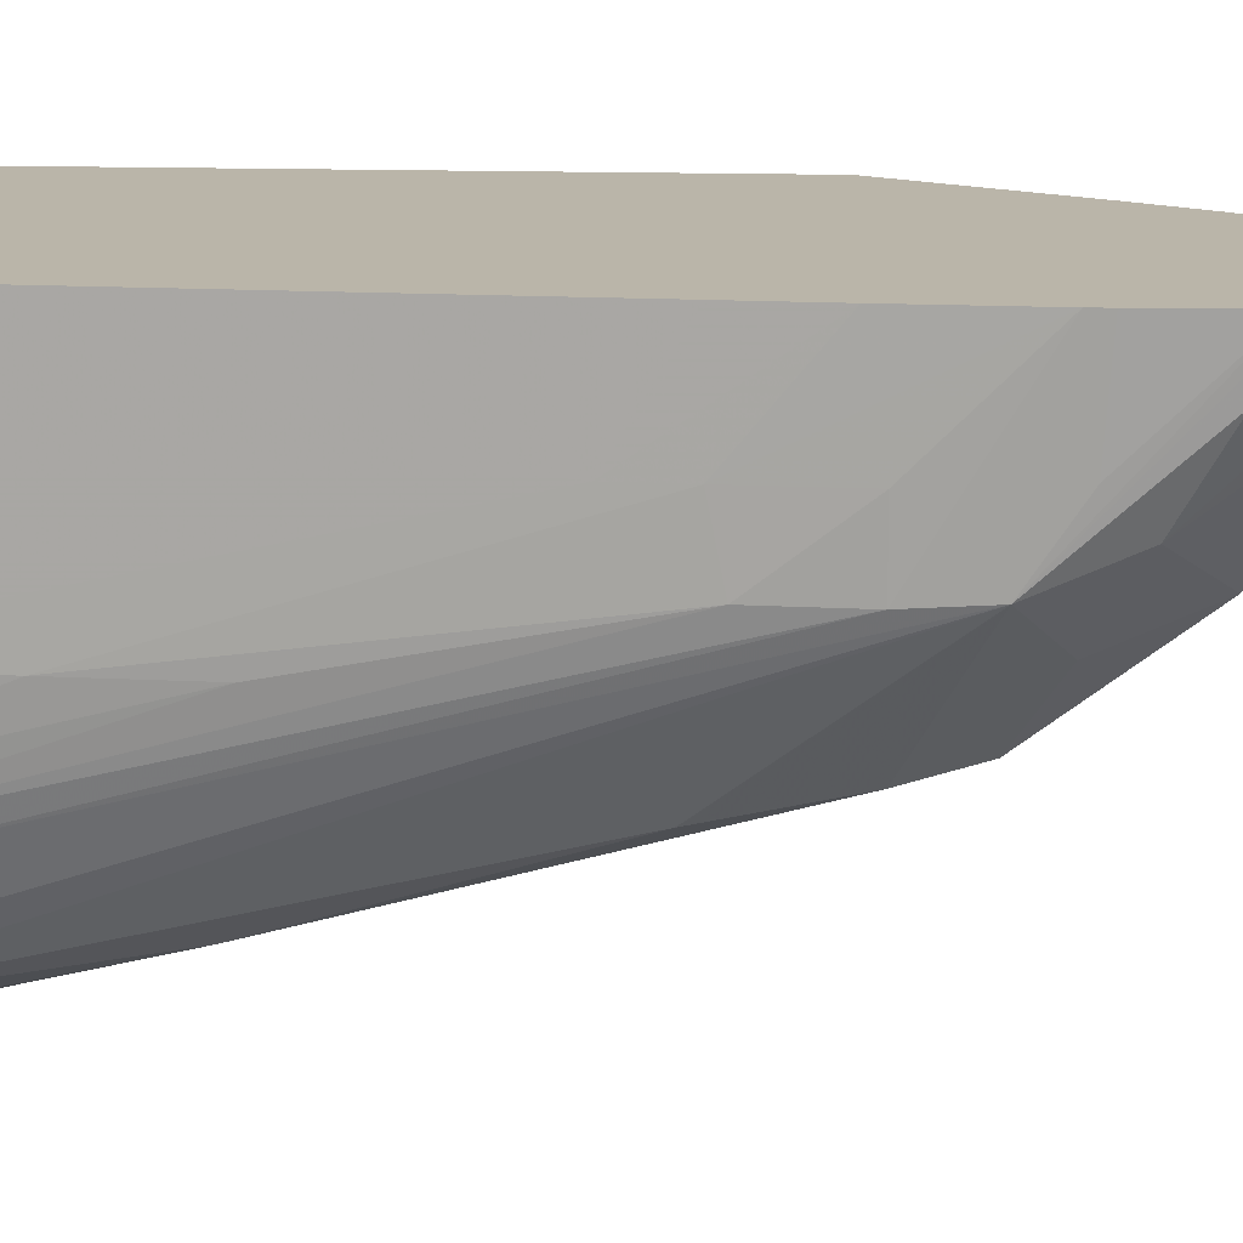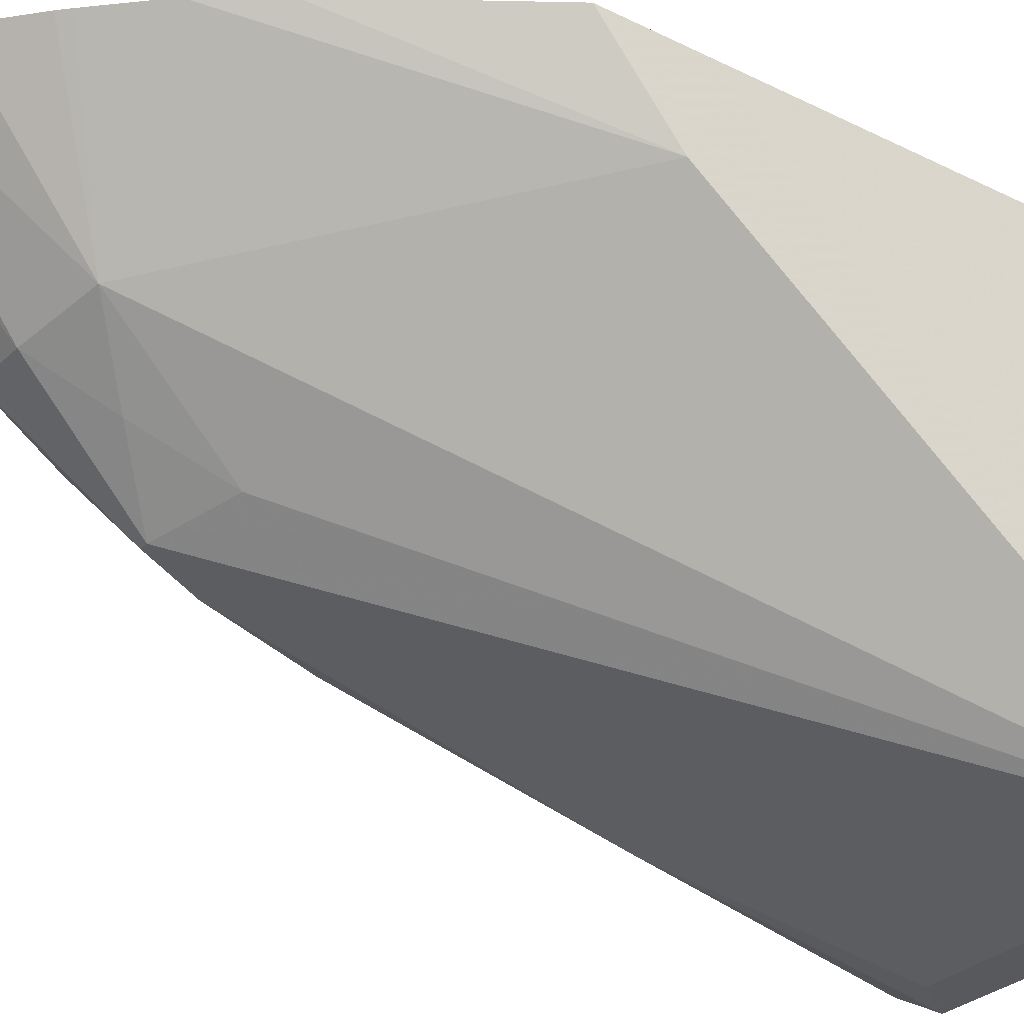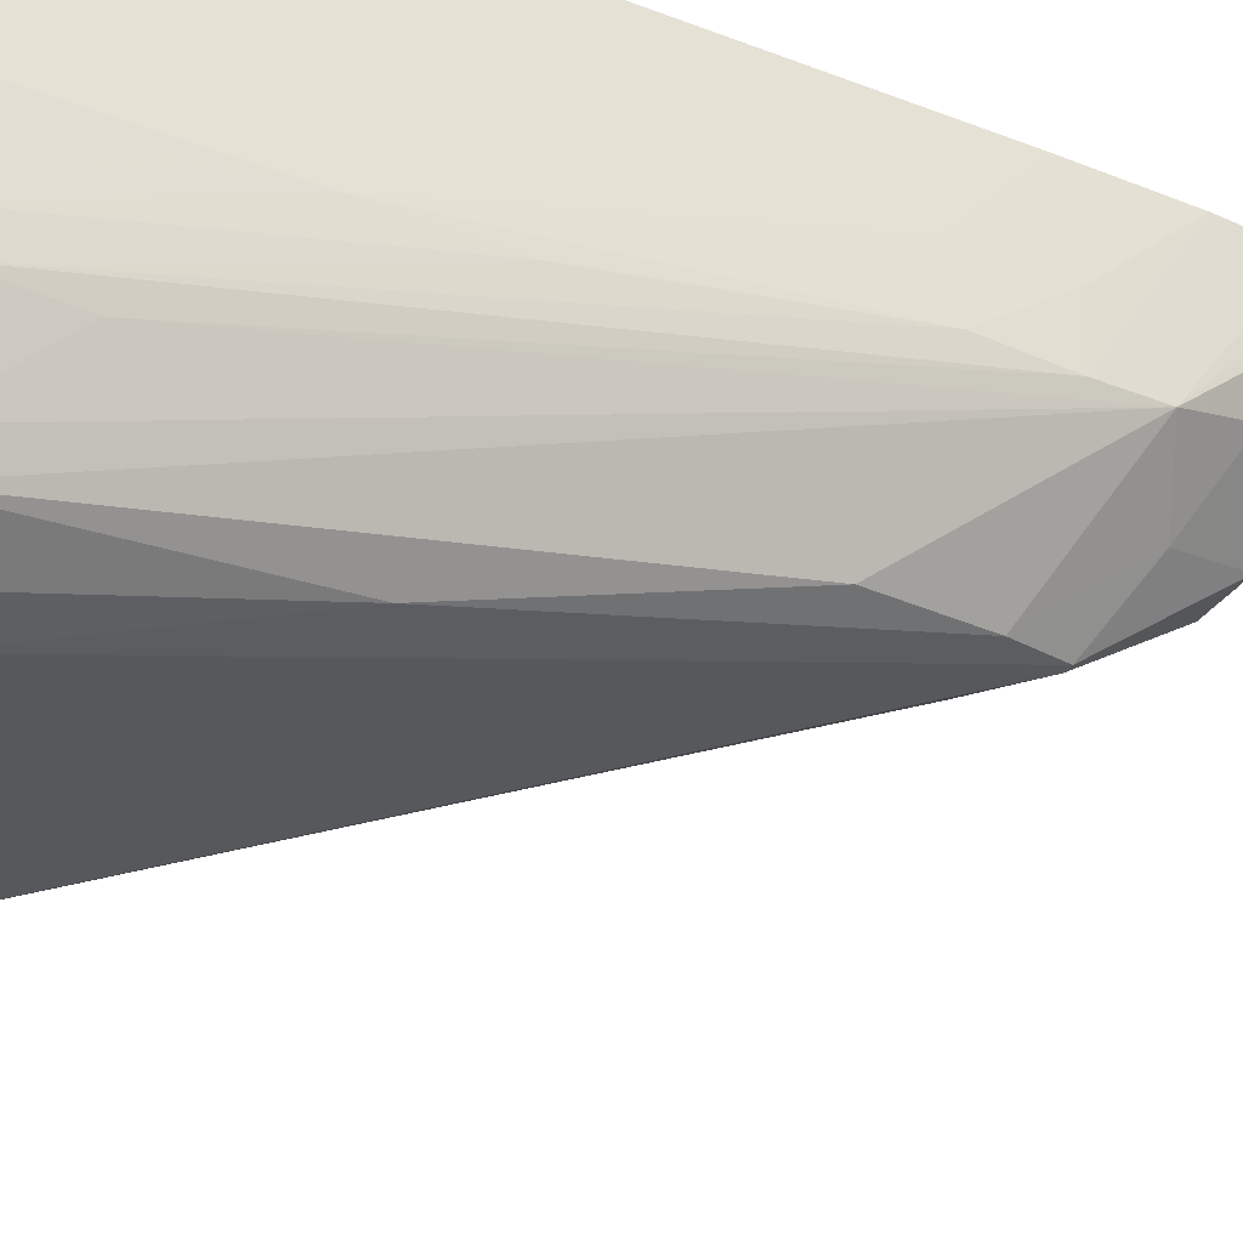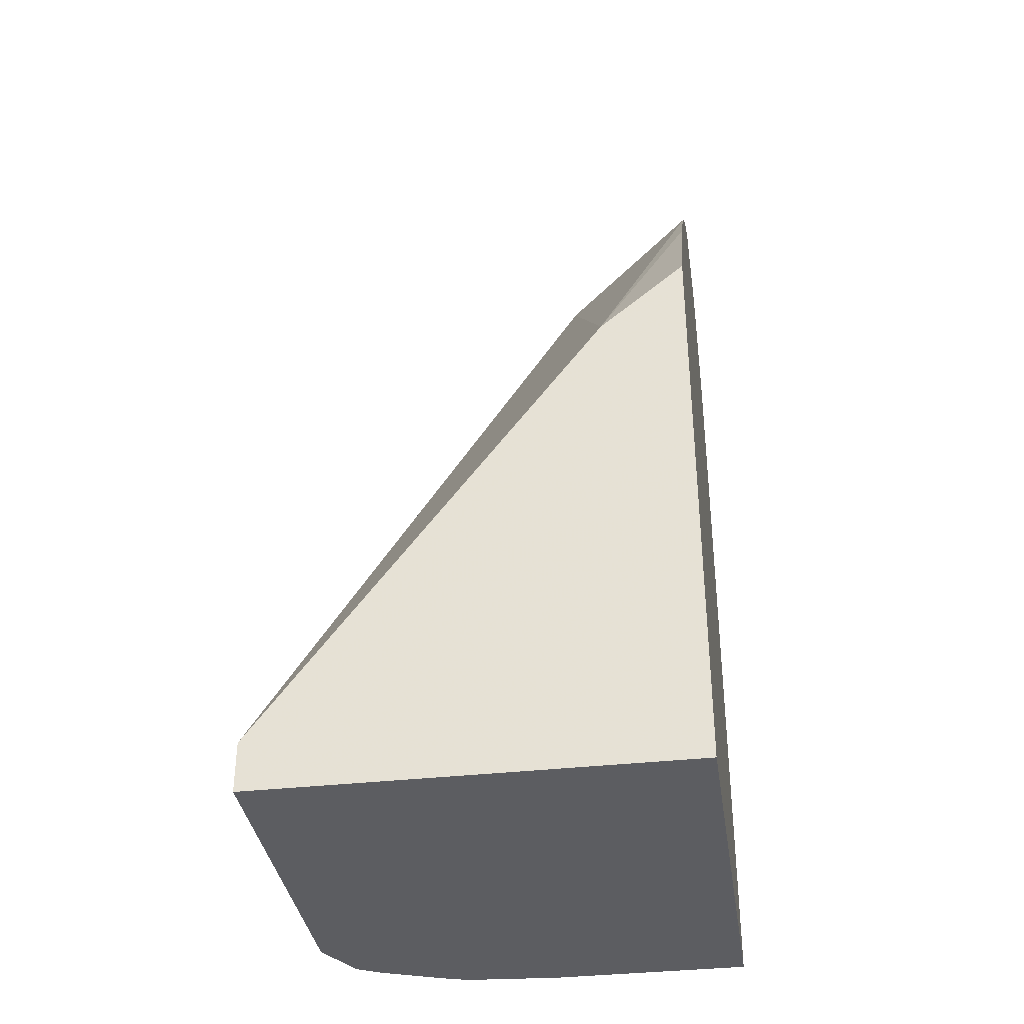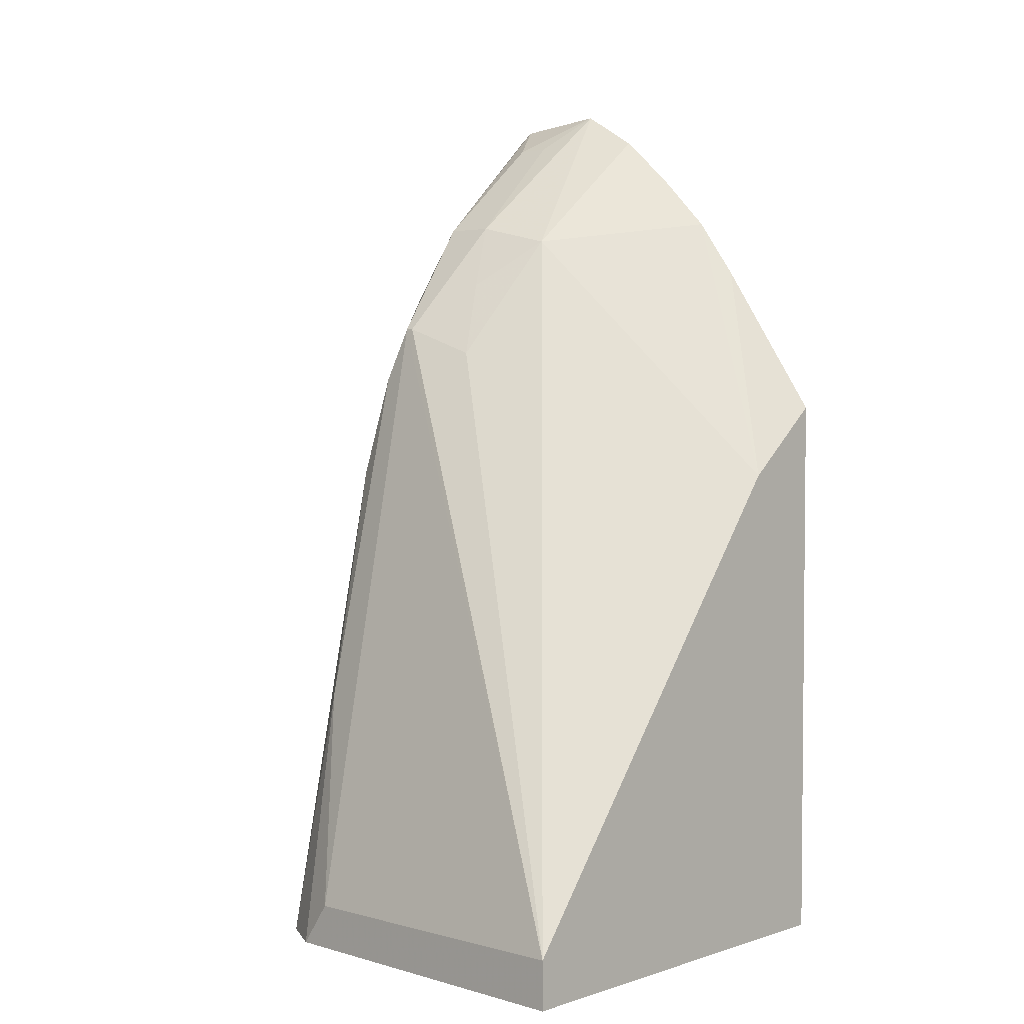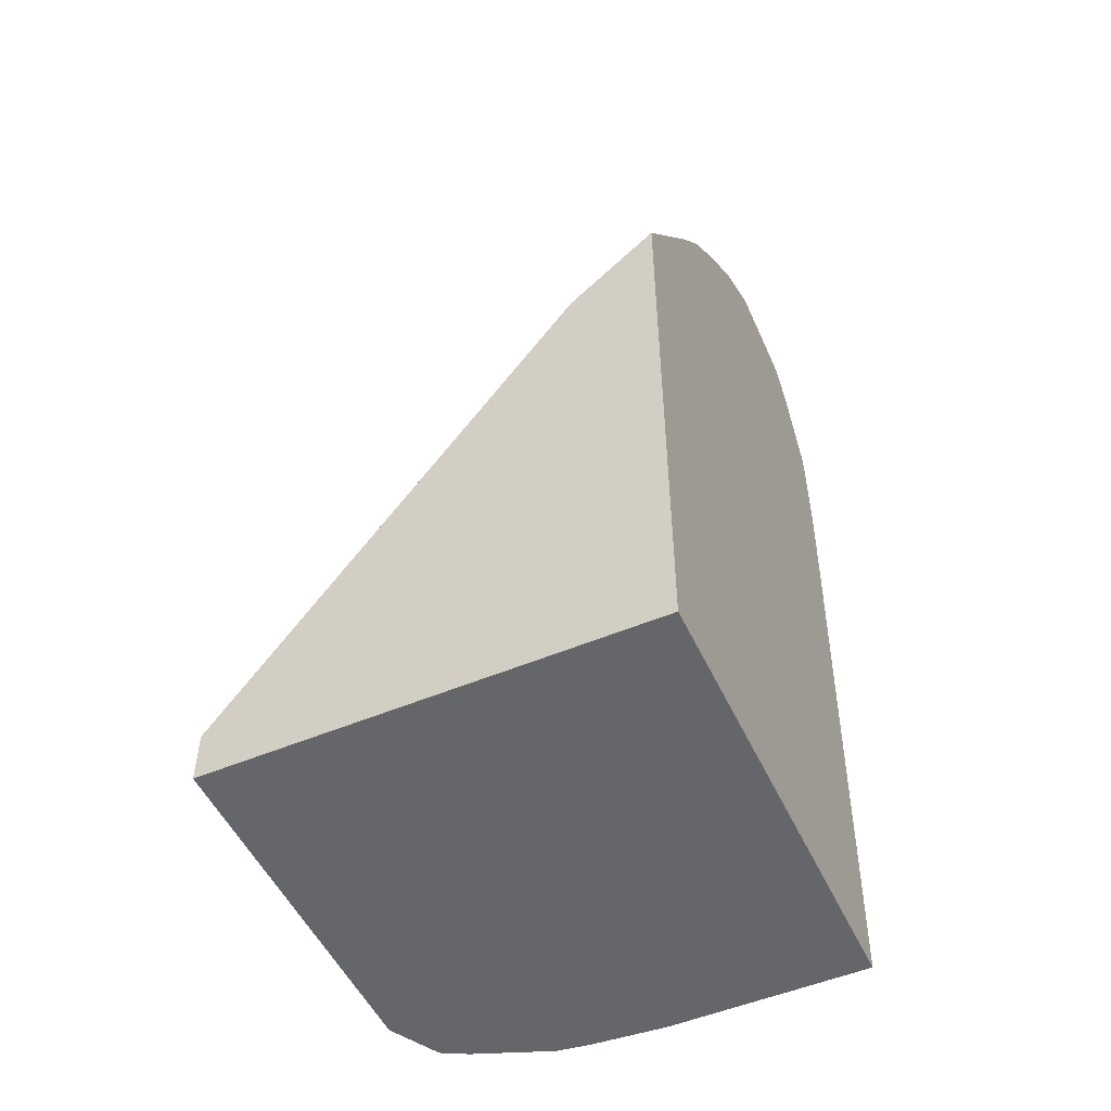
<metadata>
{"format":"obj","ext":"obj","renderer":"f3d","projection":"perspective","resolution":1024,"background":"white","views":[{"elev":13.5,"azim":-85.2,"up":"+Y"},{"elev":-29.5,"azim":53.8,"up":"+Y"},{"elev":-35.9,"azim":-119.9,"up":"+Y"},{"elev":-36.3,"azim":98.4,"up":"+Z"},{"elev":3.4,"azim":43.5,"up":"+Z"},{"elev":-51.7,"azim":114.5,"up":"+Z"}]}
</metadata>
<code>
v -0.03135 -0.0322 0.01897
v -0.03289 -0.0322 0.02123
v -0.03135 -0.03349 0.01789
v -0.03135 -0.0322 0.01039
v -0.03352 -0.0322 0.02208
v -0.03532 -0.03428 0.02177
v -0.03135 -0.03855 0.01113
v -0.03135 -0.03855 0.01039
v -0.03802 -0.0322 0.01039
v -0.03425 -0.0322 0.0228
v -0.03438 -0.0322 0.02293
v -0.03515 -0.0322 0.02359
v -0.03603 -0.0322 0.0241
v -0.03604 -0.0322 0.02411
v -0.03637 -0.03454 0.02202
v -0.03604 -0.03512 0.02103
v -0.03571 -0.03569 0.01987
v -0.03605 -0.03855 0.01106
v -0.03676 -0.03592 0.02028
v -0.03689 -0.03592 0.02028
v -0.03652 -0.03855 0.01039
v -0.03808 -0.0322 0.01153
v -0.03802 -0.03308 0.01039
v -0.03605 -0.0322 0.02411
v -0.03656 -0.03288 0.02353
v -0.03716 -0.03454 0.02202
v -0.03608 -0.03855 0.01102
v -0.03695 -0.03755 0.01425
v -0.03755 -0.03498 0.02083
v -0.03716 -0.0361 0.01944
v -0.03723 -0.03815 0.01039
v -0.03845 -0.0322 0.01812
v -0.03841 -0.03352 0.01734
v -0.03802 -0.0351 0.01039
v -0.0375 -0.0322 0.02397
v -0.03707 -0.03288 0.02353
v -0.03769 -0.0322 0.02382
v -0.03822 -0.03395 0.02137
v -0.03744 -0.03637 0.01786
v -0.03844 -0.03436 0.02032
v -0.03743 -0.03779 0.01039
v -0.03851 -0.0322 0.01923
v -0.03845 -0.03352 0.01813
v -0.03808 -0.0351 0.01153
v -0.03792 -0.03625 0.01039
v -0.03797 -0.0322 0.02344
v -0.03813 -0.03239 0.02301
v -0.03847 -0.03289 0.02196
v -0.03852 -0.0322 0.02236
v -0.03853 -0.0322 0.02222
v -0.03849 -0.03346 0.02092
v -0.03857 -0.0322 0.02101
v -0.03845 -0.03441 0.01944
v -0.03784 -0.03669 0.01153
v -0.03786 -0.03669 0.01039
v -0.03858 -0.0322 0.02076
v -0.03844 -0.0344 0.01831
v -0.0385 -0.03352 0.01944
v -0.03817 -0.0351 0.01311
v -0.03823 -0.0351 0.0147
v -0.03828 -0.0322 0.02283
f 1 2 3
f 1 3 7
f 1 7 8
f 1 8 4
f 1 4 9
f 1 9 22
f 1 22 32
f 1 32 42
f 1 42 56
f 1 56 52
f 1 52 50
f 1 50 49
f 1 49 61
f 1 61 46
f 1 46 37
f 1 37 35
f 1 35 24
f 1 24 14
f 1 14 13
f 1 13 12
f 1 12 11
f 1 11 10
f 1 10 5
f 1 5 2
f 2 5 3
f 3 5 6
f 3 6 7
f 4 8 21
f 4 21 31
f 4 31 41
f 4 41 55
f 4 55 45
f 4 45 34
f 4 34 23
f 4 23 9
f 5 10 6
f 6 10 11
f 6 11 12
f 6 12 13
f 6 13 14
f 6 14 15
f 6 15 16
f 6 16 17
f 6 17 7
f 7 18 27
f 7 27 21
f 7 21 8
f 7 17 19
f 7 19 20
f 7 20 18
f 9 23 22
f 14 24 36
f 14 36 25
f 14 25 15
f 15 25 36
f 15 36 26
f 15 26 20
f 15 20 19
f 15 19 16
f 16 19 17
f 18 20 28
f 18 28 27
f 20 26 29
f 20 29 30
f 20 30 28
f 21 27 28
f 21 28 31
f 22 23 33
f 22 33 32
f 23 34 33
f 24 35 36
f 26 36 35
f 26 35 37
f 26 37 38
f 26 38 29
f 28 30 39
f 28 39 31
f 29 38 40
f 29 40 30
f 30 40 39
f 31 39 40
f 31 40 41
f 32 33 42
f 33 43 42
f 33 34 44
f 33 44 43
f 34 45 44
f 37 46 38
f 38 46 47
f 38 47 48
f 38 48 40
f 40 48 49
f 40 49 50
f 40 50 51
f 40 51 52
f 40 52 53
f 40 53 54
f 40 54 41
f 41 54 55
f 42 43 56
f 43 57 58
f 43 58 56
f 43 44 59
f 43 59 57
f 44 45 59
f 45 55 60
f 45 60 59
f 46 61 47
f 47 61 49
f 47 49 48
f 50 52 51
f 52 56 53
f 53 56 58
f 53 58 57
f 53 57 55
f 53 55 54
f 55 57 60
f 57 59 60

</code>
